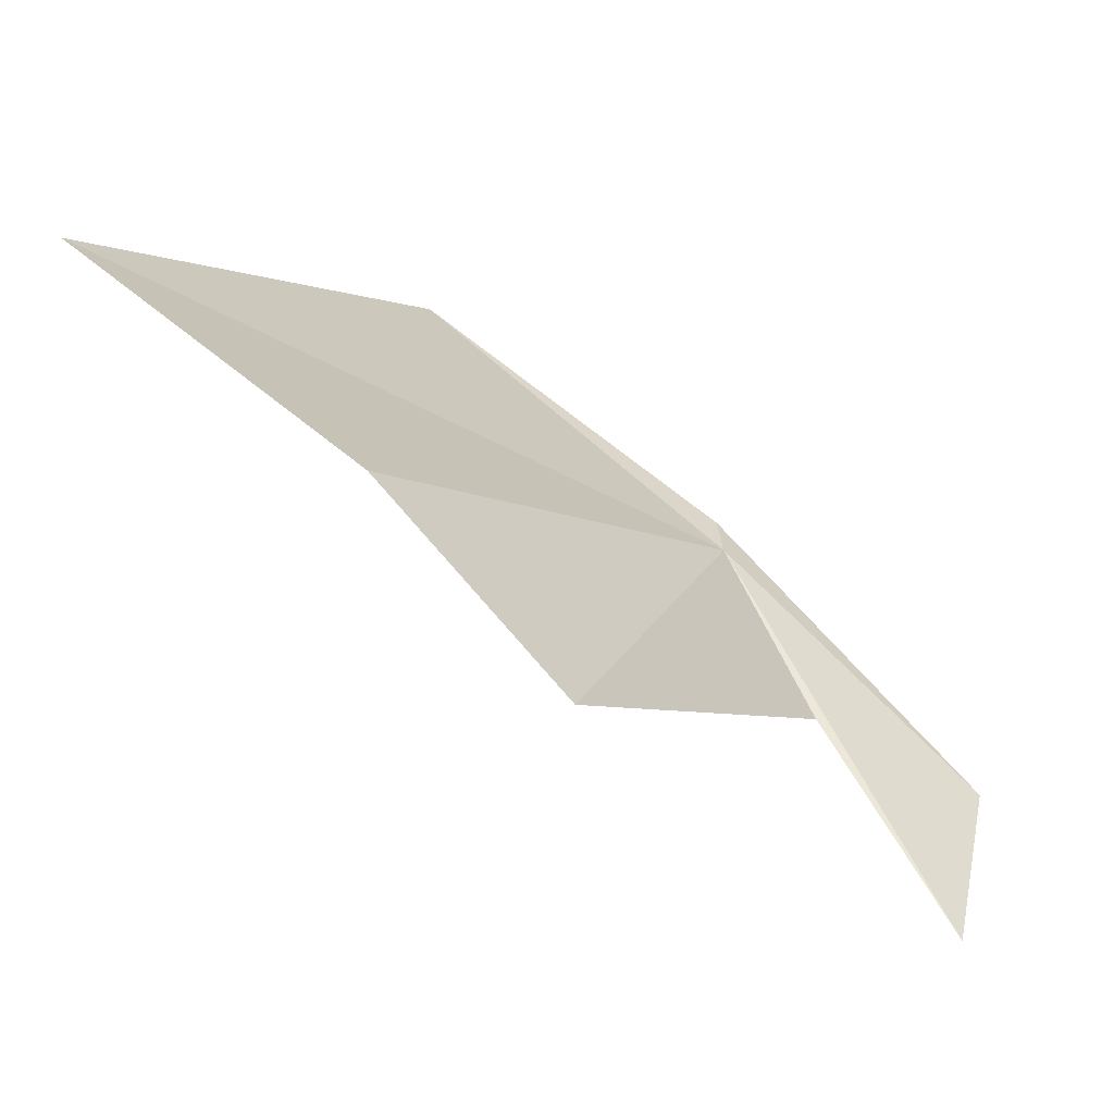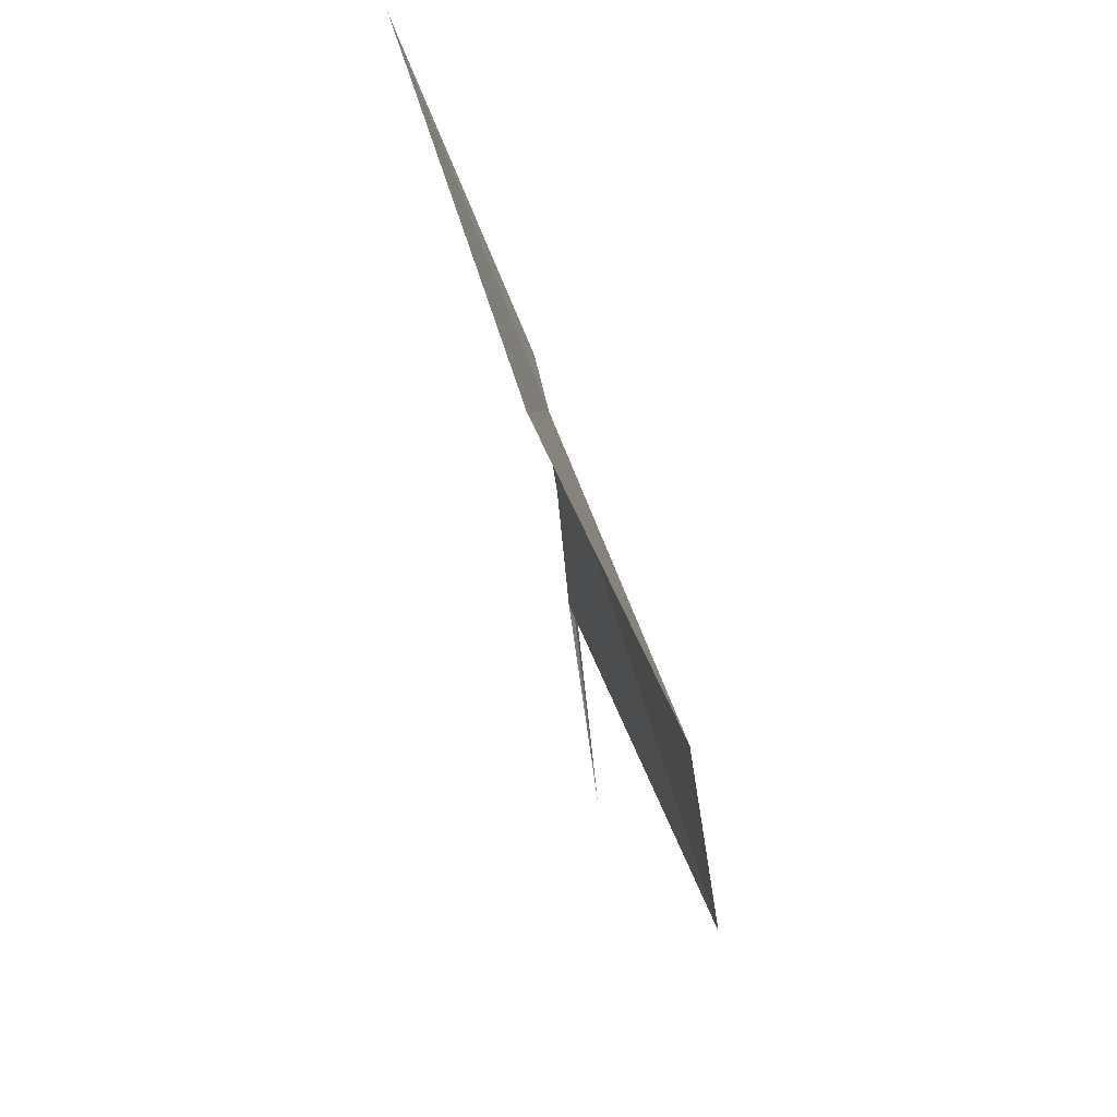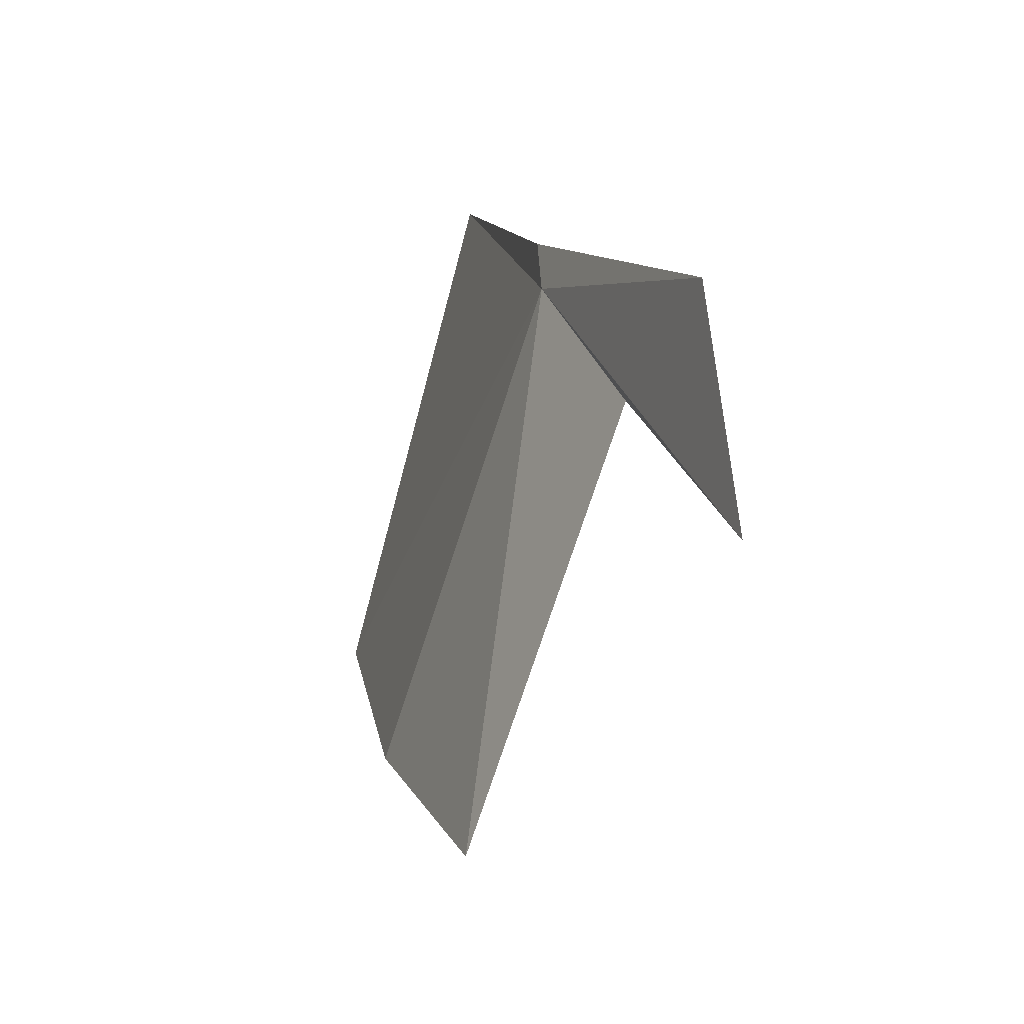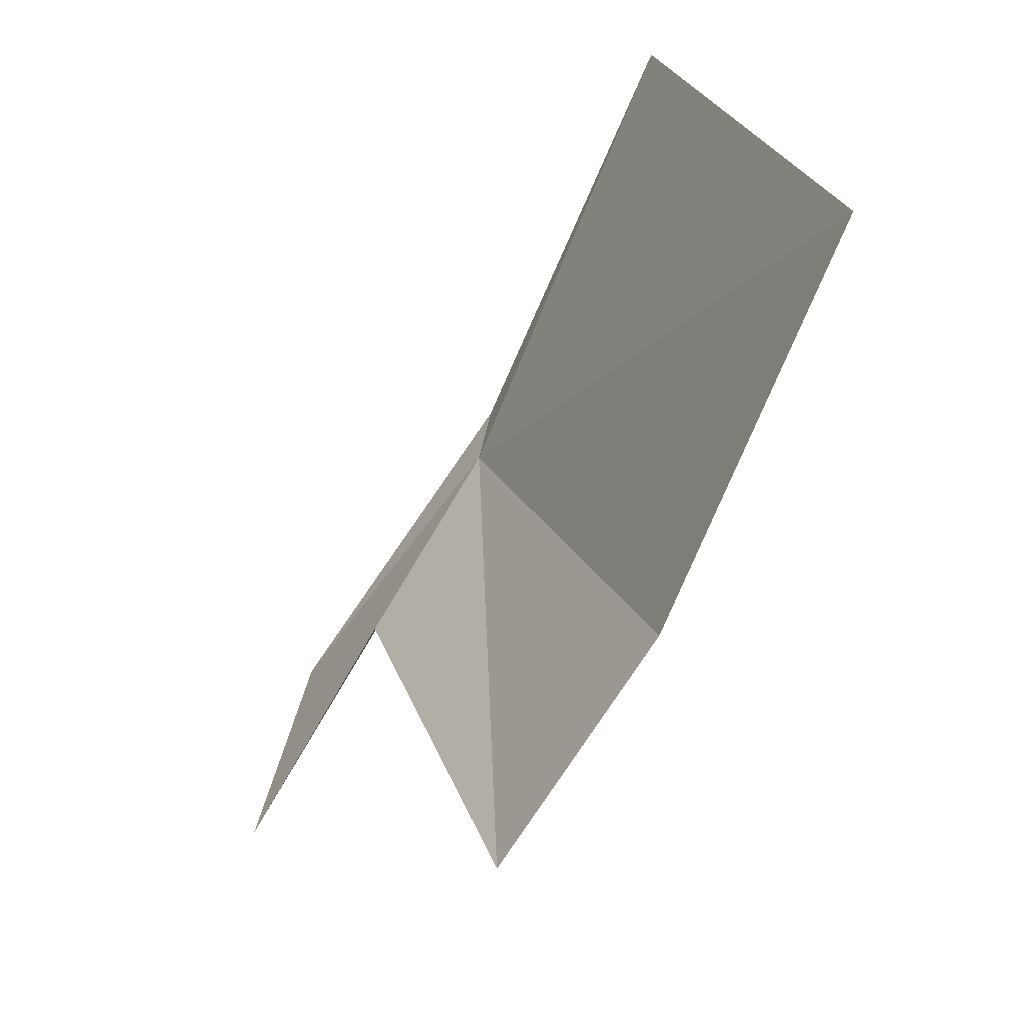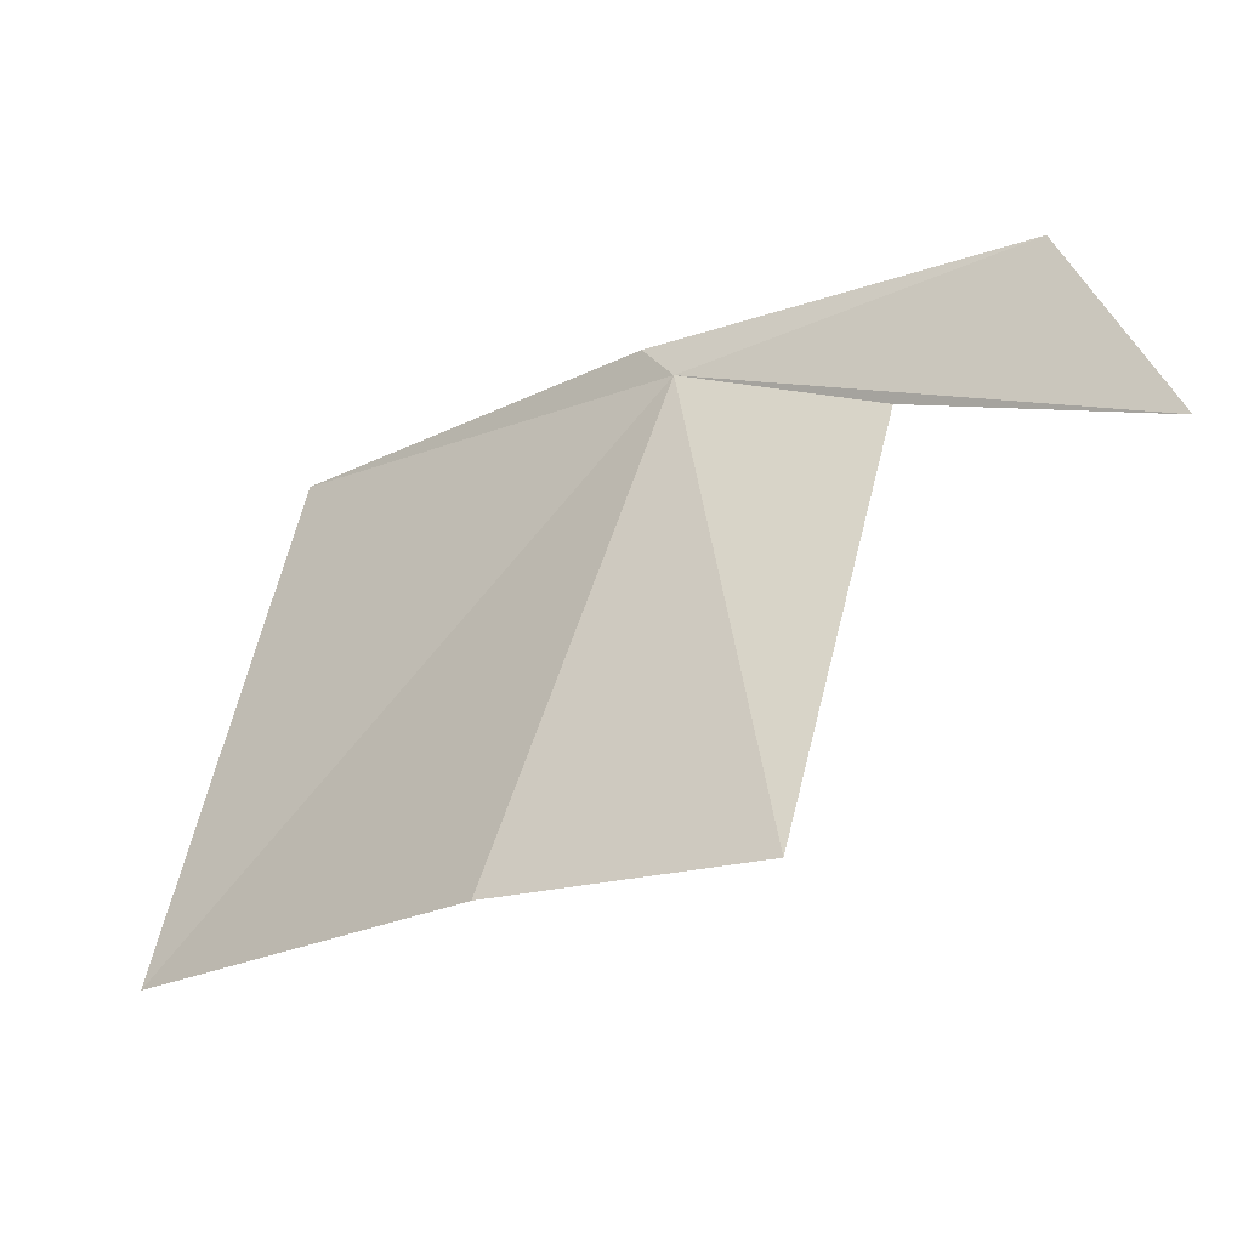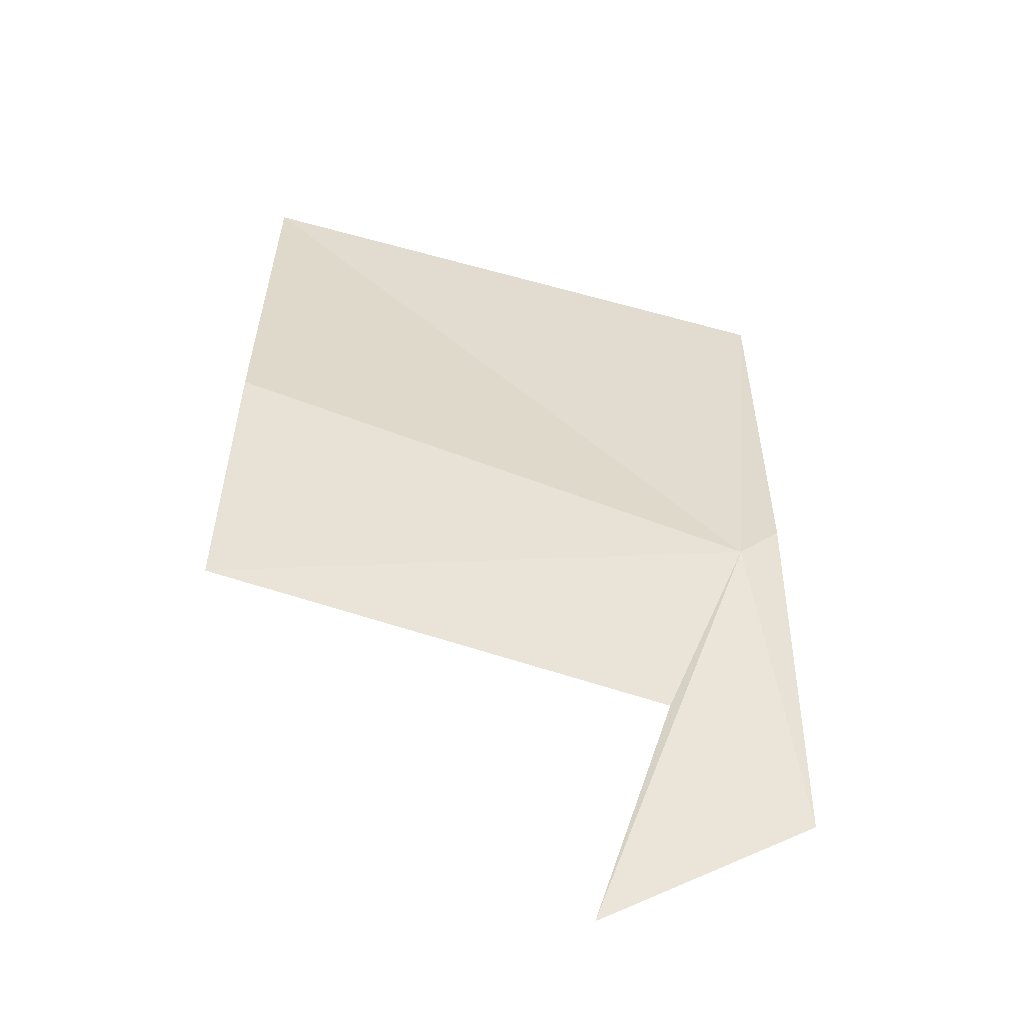
<metadata>
{"format":"obj","ext":"obj","renderer":"f3d","projection":"perspective","resolution":1024,"background":"white","views":[{"elev":15.4,"azim":-141.0,"up":"+Y"},{"elev":-39.3,"azim":130.5,"up":"+Z"},{"elev":10.2,"azim":-76.1,"up":"+Z"},{"elev":-67.6,"azim":90.6,"up":"+Z"},{"elev":-23.8,"azim":-114.3,"up":"+Z"},{"elev":8.2,"azim":-91.4,"up":"+Y"}]}
</metadata>
<code>
v -6.53 37.04 21.16
v -7.144 36.61 20.85
v -7.32 37.11 19.31
v -7.548 36.3 21.28
v -7.908 36.11 20.55
v -6.392 37.08 21.31
v -4.944 37.72 21.35
v -6.474 37.65 19.36
v -5.062 38.23 19.4
f 1 3 2
f 1 5 4
f 1 6 7
f 1 4 6
f 1 9 8
f 1 7 9
f 1 2 5
f 1 8 3

</code>
